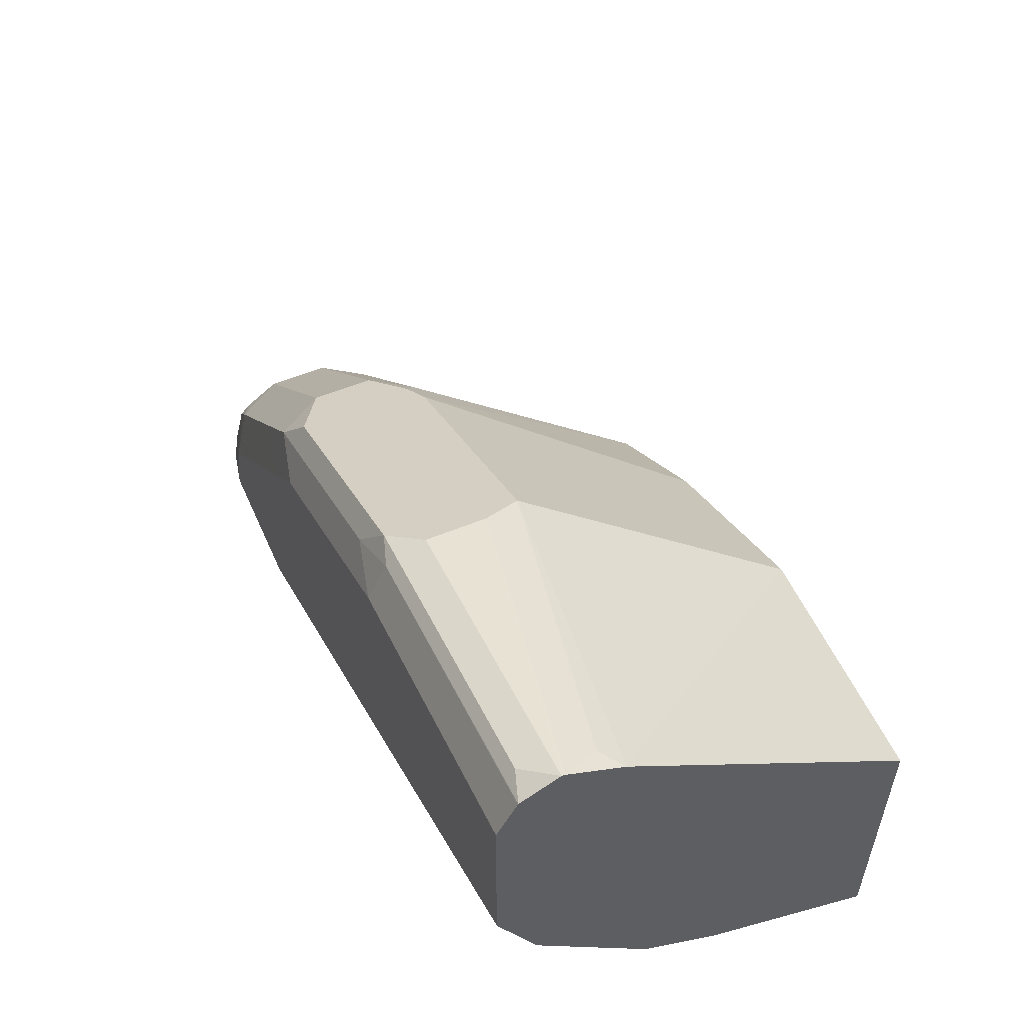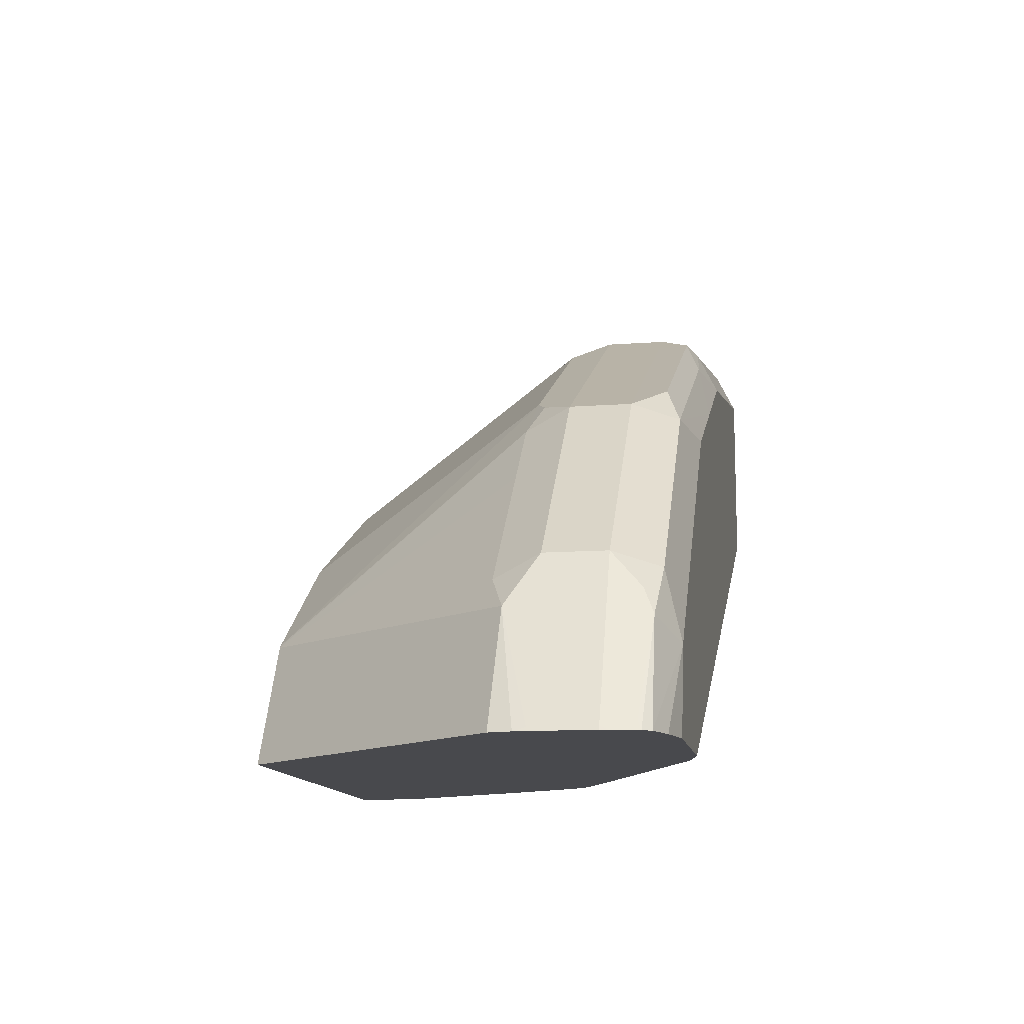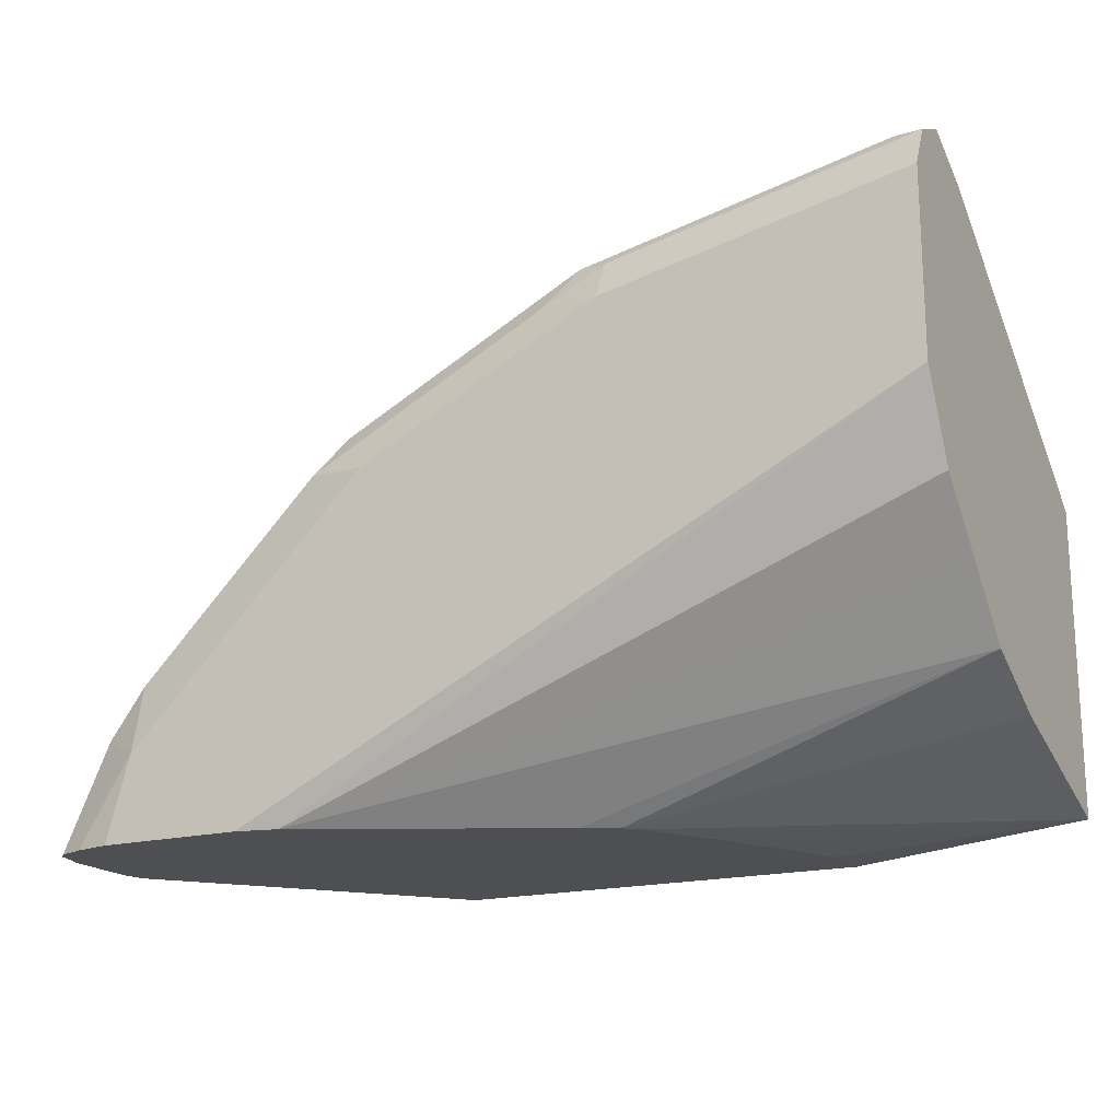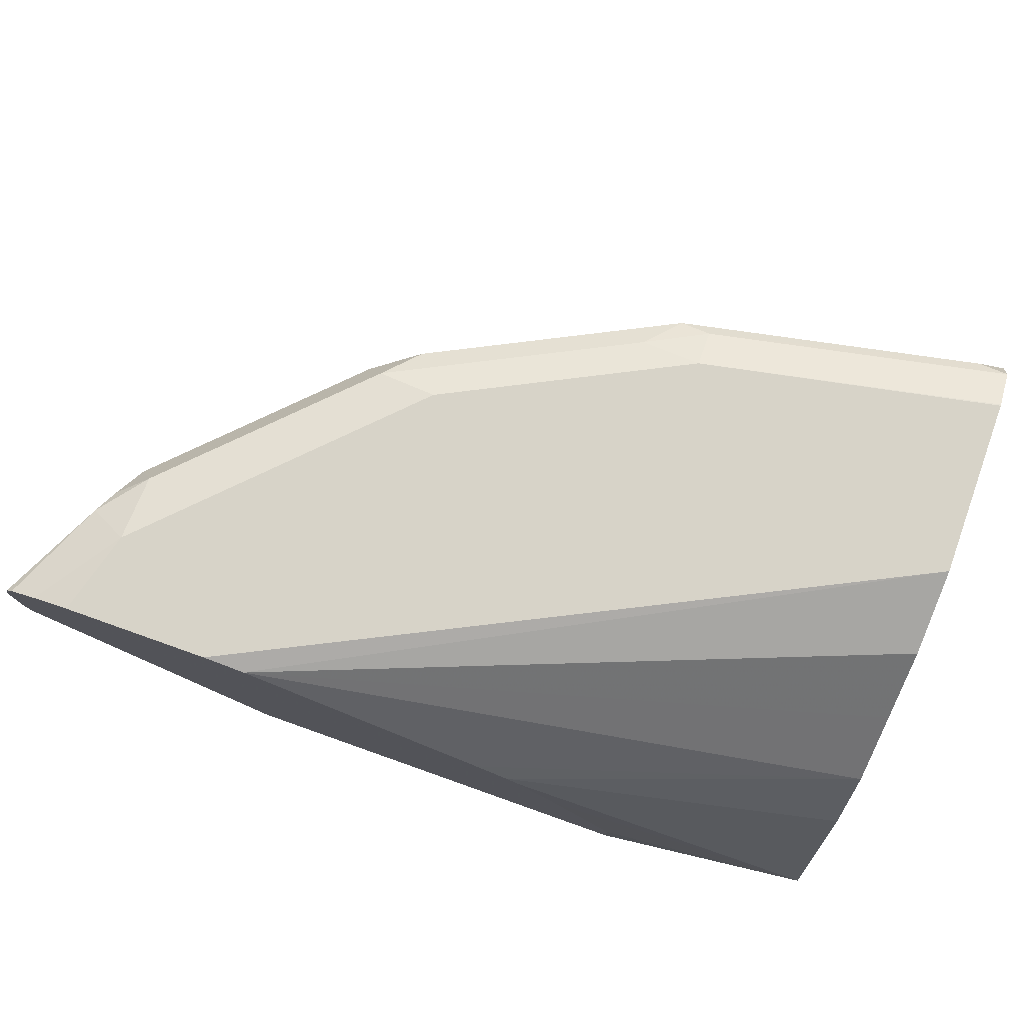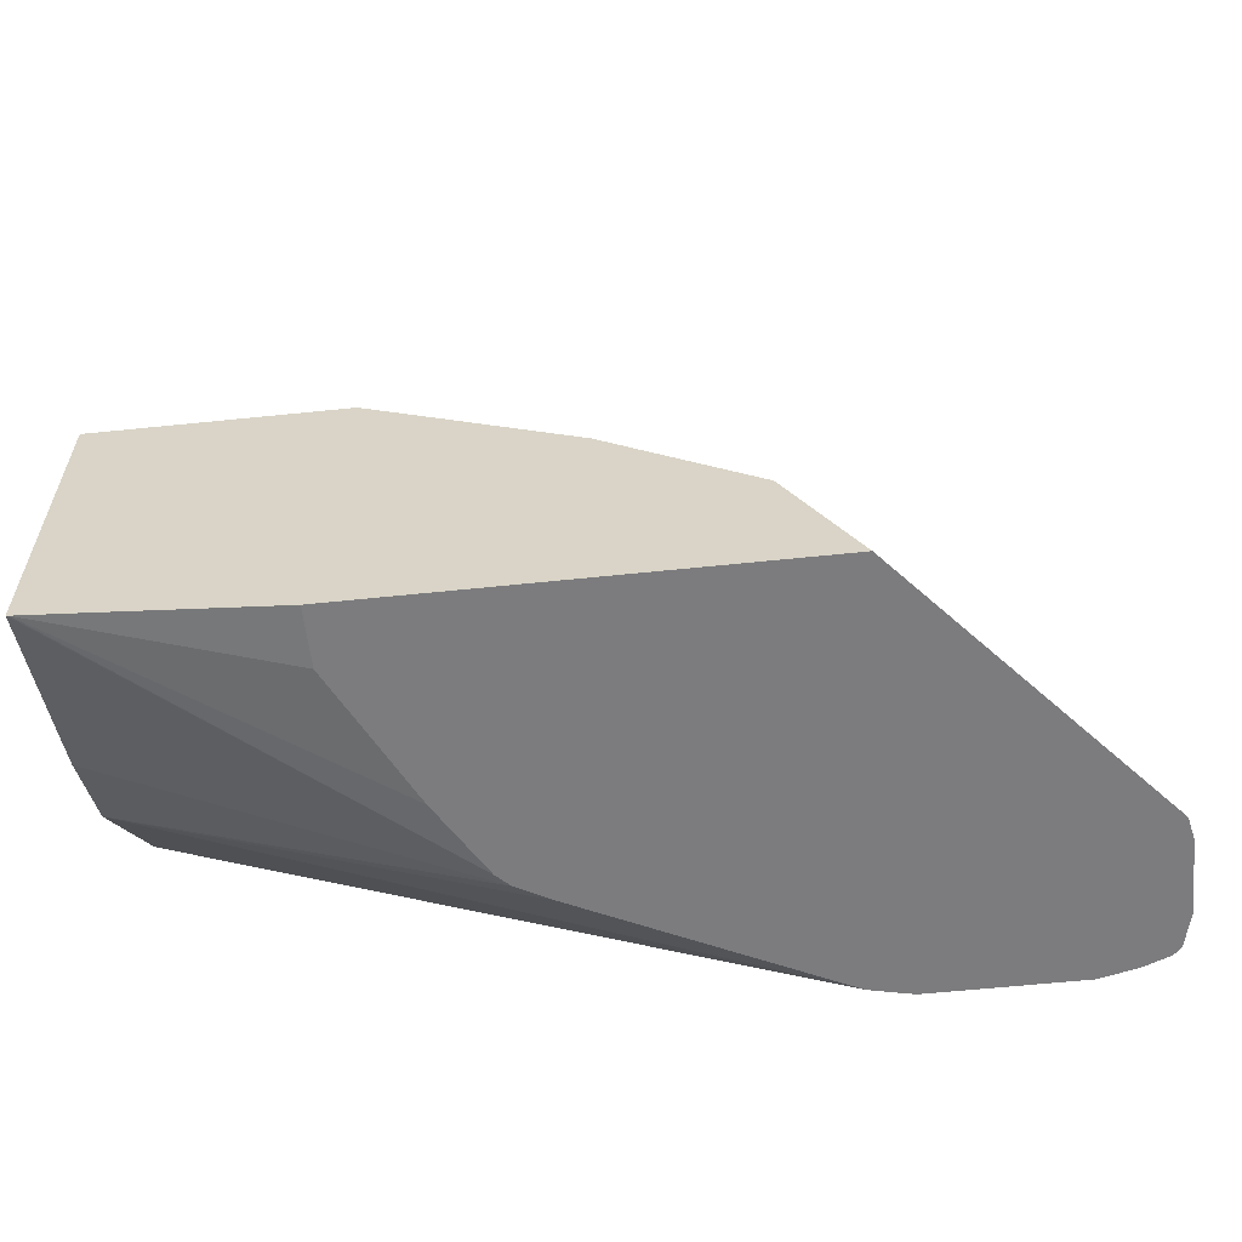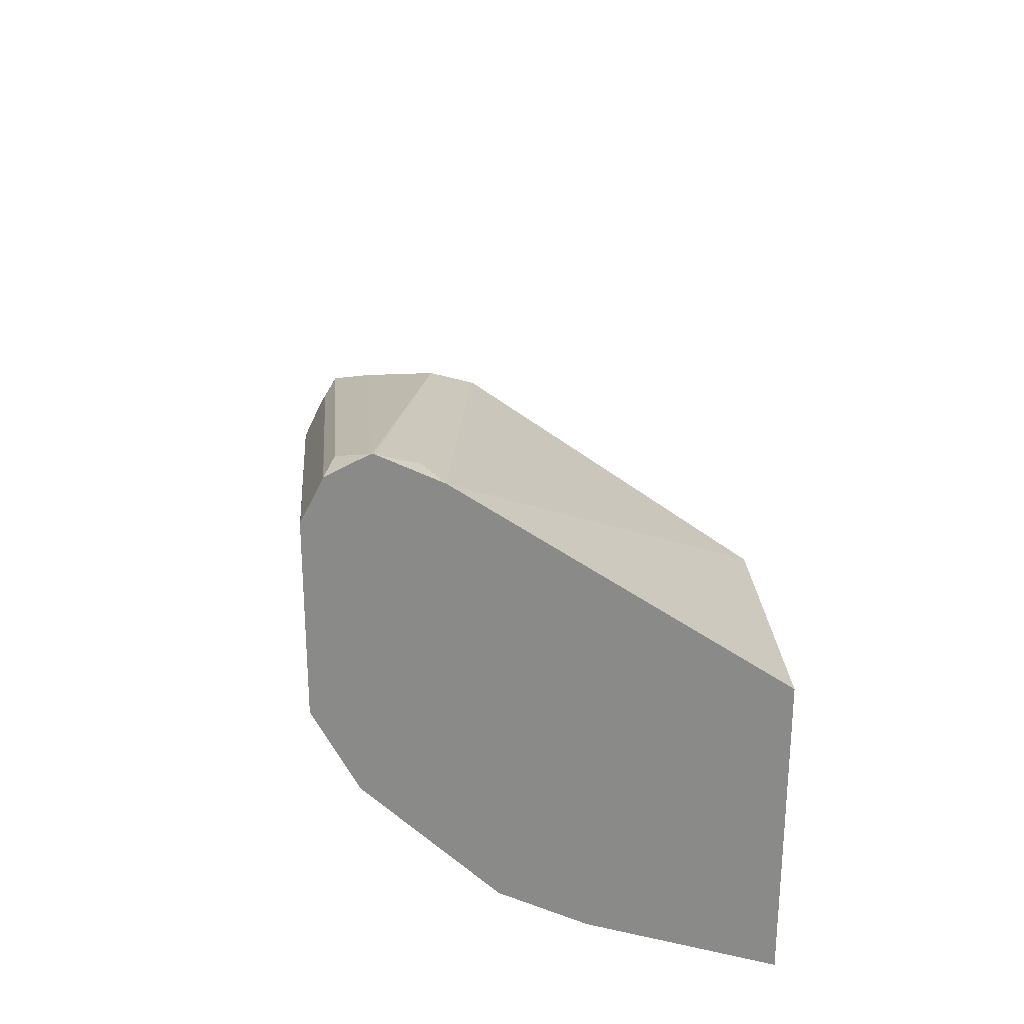
<metadata>
{"format":"obj","ext":"obj","renderer":"f3d","projection":"perspective","resolution":1024,"background":"white","views":[{"elev":54.6,"azim":-113.7,"up":"+Z"},{"elev":-12.5,"azim":99.9,"up":"+Z"},{"elev":-18.1,"azim":-152.8,"up":"+Z"},{"elev":77.1,"azim":-160.5,"up":"+Y"},{"elev":-58.9,"azim":6.2,"up":"+Z"},{"elev":27.0,"azim":-94.7,"up":"+Z"}]}
</metadata>
<code>
v 0.5199 0.7783 0.269
v 0.5199 0.7362 0.269
v 0.5189 0.7828 0.269
v 0.5189 0.7783 0.2712
v 0.5172 0.7234 0.269
v 0.5189 0.7429 0.2712
v 0.4864 0.7252 0.3361
v 0.515 0.7981 0.269
v 0.513 0.796 0.2742
v 0.5071 0.7783 0.2948
v 0.3818 0.5684 0.269
v 0.5071 0.7429 0.2948
v 0.4835 0.7783 0.342
v 0.4835 0.7429 0.342
v 0.4717 0.7429 0.3656
v 0.4643 0.7164 0.3538
v 0.3436 0.5684 0.3404
v 0.5108 0.8029 0.269
v 0.4835 0.8019 0.3302
v 0.1342 0.5684 0.269
v 0.4717 0.7783 0.3656
v 0.3655 0.7429 0.4717
v 0.3935 0.7164 0.4246
v 0.3419 0.5684 0.342
v 0.3582 0.7164 0.4599
v 0.4953 0.8089 0.269
v 0.4599 0.8137 0.3184
v 0.4776 0.796 0.345
v 0.4599 0.8048 0.3582
v 0.002054 0.5684 0.2836
v 0.1342 0.6015 0.269
v 0.3891 0.8048 0.429
v 0.3655 0.7783 0.4717
v 0.3184 0.7429 0.4953
v 0.3302 0.7194 0.4835
v 0.3449 0.7252 0.4776
v 0.2595 0.5684 0.401
v 0.4739 0.8137 0.269
v 0.4245 0.8137 0.3538
v 0.0007836 0.5684 0.2839
v 0.1979 0.7216 0.269
v 0.1729 0.6789 0.269
v 0.1662 0.6655 0.269
v 0.3537 0.8137 0.4246
v 0.3537 0.8048 0.4643
v 0.336 0.796 0.4864
v 0.3184 0.7783 0.4953
v 0.2005 0.7429 0.5543
v 0.1887 0.7194 0.5543
v 0.2139 0.5684 0.4238
v 0.2374 0.5684 0.412
v 0.3891 0.8137 0.269
v 0.0007836 0.5684 0.4607
v 0.0007836 0.6722 0.3184
v 0.2053 0.7289 0.269
v 0.3184 0.8137 0.4599
v 0.2477 0.8137 0.4953
v 0.283 0.8048 0.4997
v 0.2653 0.796 0.5218
v 0.2005 0.7783 0.5543
v 0.1769 0.7429 0.566
v 0.0007836 0.7768 0.6007
v 0.01181 0.7547 0.5896
v 0.0007836 0.7437 0.5841
v 0.1415 0.5684 0.4599
v 0.1431 0.5684 0.4591
v 0.3651 0.8083 0.269
v 0.0007836 0.8137 0.4599
v 0.0007836 0.7194 0.342
v 0.2246 0.7394 0.269
v 0.2123 0.8048 0.5351
v 0.1769 0.8137 0.5307
v 0.1946 0.796 0.5572
v 0.1769 0.7783 0.566
v 0.0007836 0.7783 0.601
v 0.0007836 0.7547 0.3774
v 0.0007836 0.7901 0.4128
v 0.0007836 0.7956 0.4238
v 0.0007836 0.8137 0.5653
v 0.1769 0.8019 0.5543
v 0.0007836 0.8135 0.5661
v 0.0007836 0.802 0.5892
v 0.01771 0.796 0.5926
v 0.0007836 0.779 0.601
v 0.0007836 0.8016 0.5898
f 40 64 62
f 40 81 79
f 40 62 75
f 40 75 84
f 40 84 85
f 40 85 82
f 40 82 81
f 40 53 64
f 40 77 76
f 40 68 78
f 40 78 77
f 40 76 69
f 40 69 54
f 40 54 41
f 35 49 50
f 41 54 55
f 45 56 57
f 40 79 68
f 35 51 37
f 32 44 56
f 34 49 35
f 45 57 58
f 27 56 44
f 27 44 39
f 29 39 44
f 29 44 32
f 30 40 41
f 30 41 42
f 30 42 43
f 30 43 31
f 32 56 45
f 32 45 33
f 33 45 46
f 33 46 59
f 33 59 47
f 34 47 60
f 34 60 48
f 34 48 49
f 35 50 51
f 45 58 59
f 67 70 69
f 47 59 60
f 62 64 63
f 67 69 76
f 67 76 77
f 67 77 78
f 67 78 68
f 71 72 80
f 71 80 73
f 72 79 81
f 72 81 82
f 72 82 80
f 73 80 83
f 73 83 74
f 74 83 84
f 80 82 85
f 80 85 83
f 83 85 84
f 27 57 56
f 61 75 62
f 45 59 46
f 61 84 75
f 59 73 60
f 48 60 74
f 48 74 61
f 48 61 49
f 49 61 62
f 49 62 63
f 49 63 64
f 49 64 65
f 49 65 66
f 49 66 50
f 52 67 68
f 53 65 64
f 54 69 55
f 55 69 70
f 57 71 58
f 57 72 71
f 58 71 73
f 58 73 59
f 61 74 84
f 27 72 57
f 60 73 74
f 27 68 79
f 3 8 9
f 3 9 4
f 4 9 10
f 4 10 12
f 4 12 6
f 5 7 11
f 6 12 7
f 7 12 10
f 7 10 13
f 7 13 14
f 7 14 15
f 7 15 16
f 7 16 17
f 7 17 11
f 8 18 19
f 8 19 9
f 9 19 13
f 2 7 5
f 9 13 10
f 2 6 7
f 1 4 6
f 27 79 72
f 1 2 5
f 1 5 11
f 1 11 20
f 1 20 31
f 1 31 43
f 1 43 42
f 1 42 41
f 1 41 55
f 1 70 67
f 1 67 52
f 1 52 38
f 1 38 26
f 1 26 18
f 1 18 8
f 1 8 3
f 1 3 4
f 1 6 2
f 11 17 24
f 1 55 70
f 11 37 51
f 19 29 28
f 20 30 31
f 21 28 29
f 21 29 32
f 21 32 33
f 22 33 47
f 22 47 34
f 22 34 35
f 19 27 29
f 22 35 36
f 22 25 23
f 24 35 37
f 25 36 35
f 26 38 27
f 27 39 29
f 27 38 52
f 11 24 37
f 27 52 68
f 22 36 25
f 19 28 21
f 24 25 35
f 18 27 19
f 11 51 50
f 11 66 65
f 11 65 53
f 11 50 66
f 11 40 30
f 11 30 20
f 13 19 21
f 13 21 15
f 11 53 40
f 18 26 27
f 15 21 33
f 15 33 22
f 15 22 23
f 15 23 16
f 16 23 17
f 17 23 25
f 17 25 24
f 13 15 14

</code>
